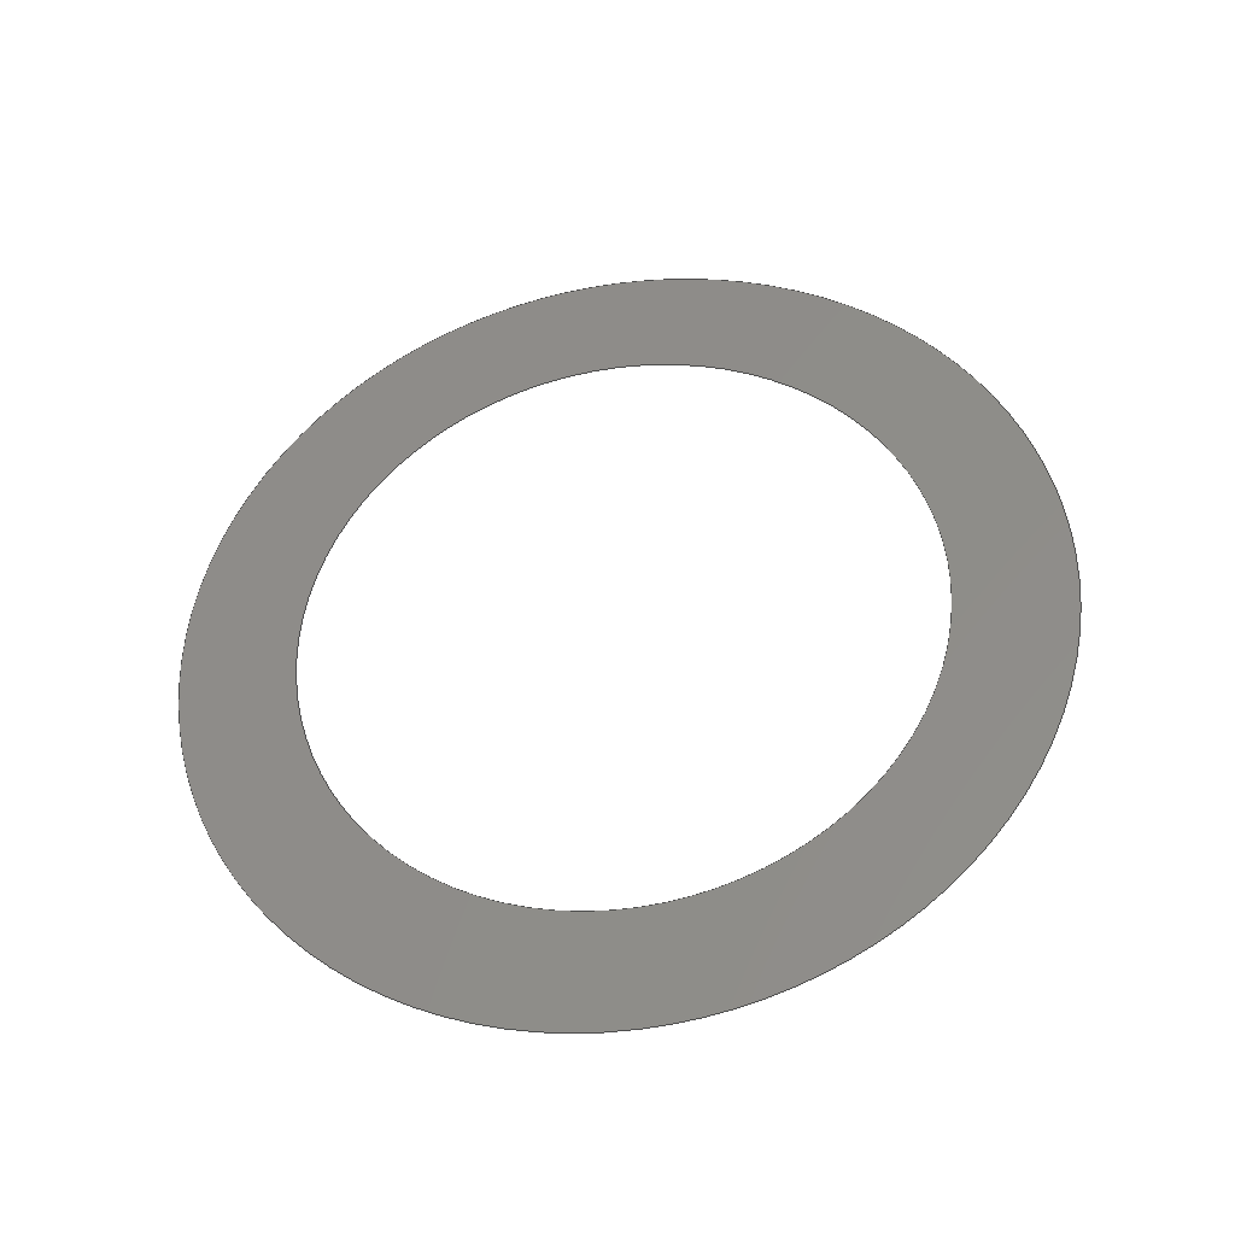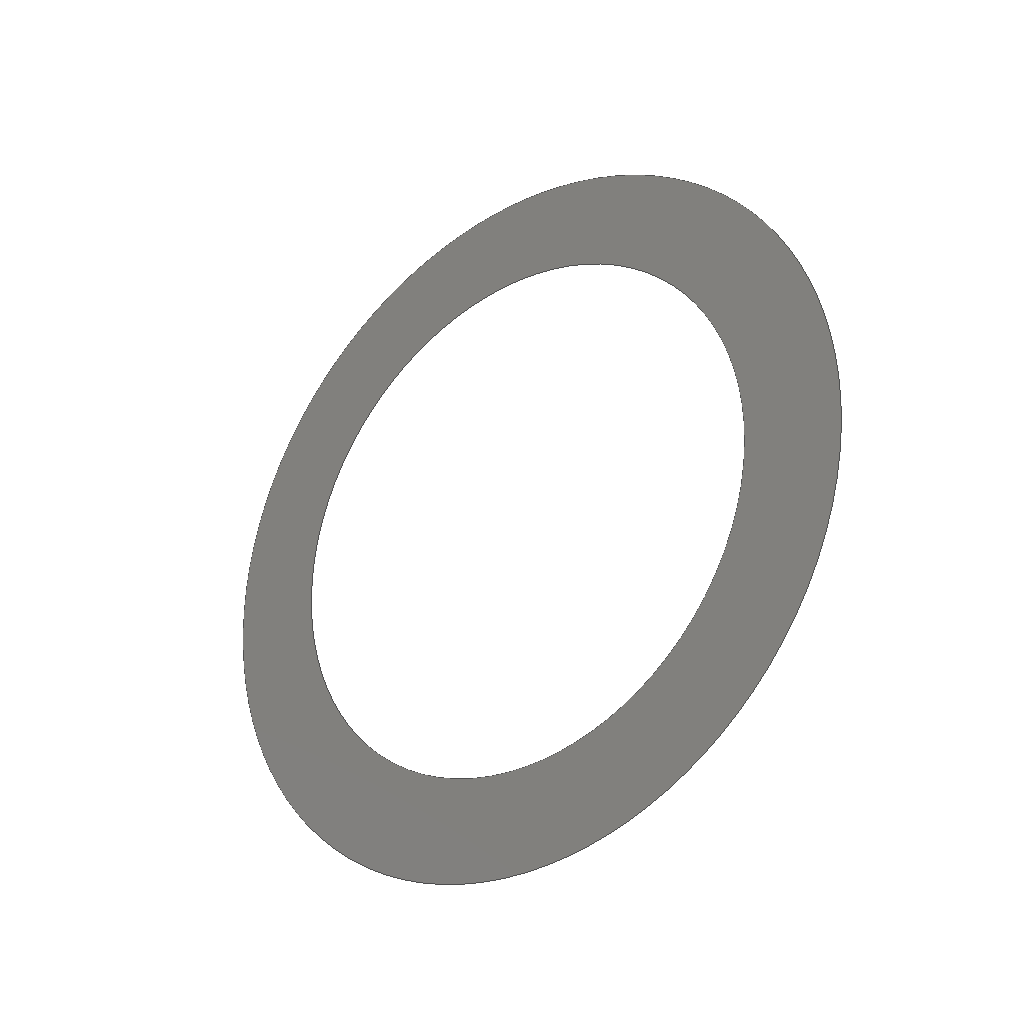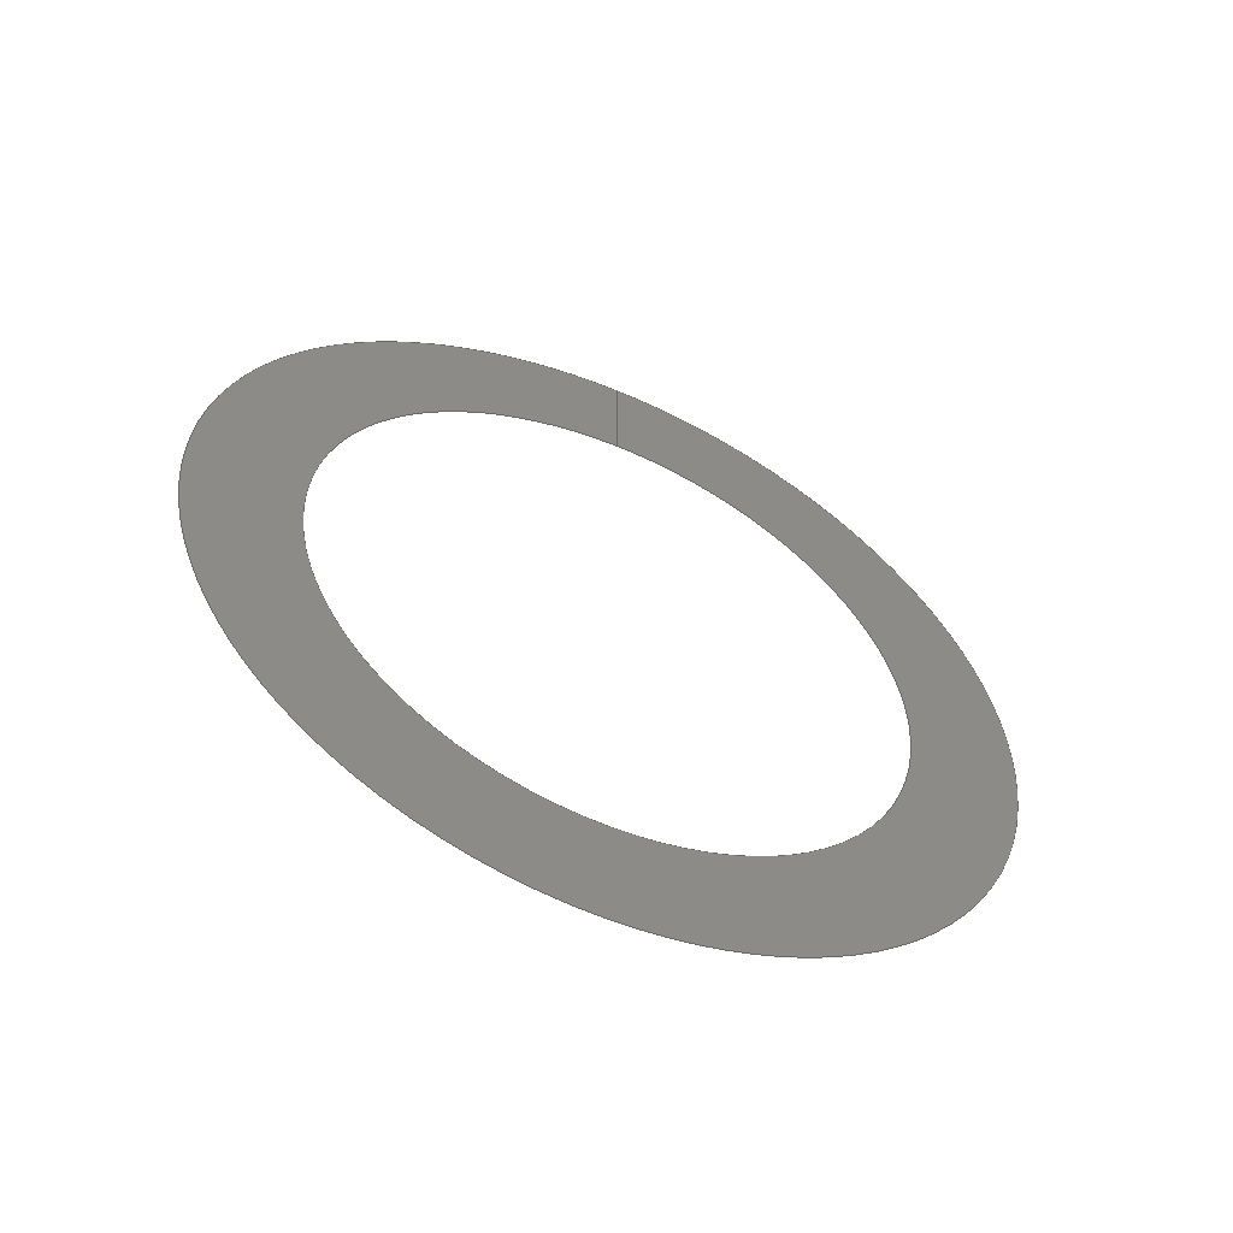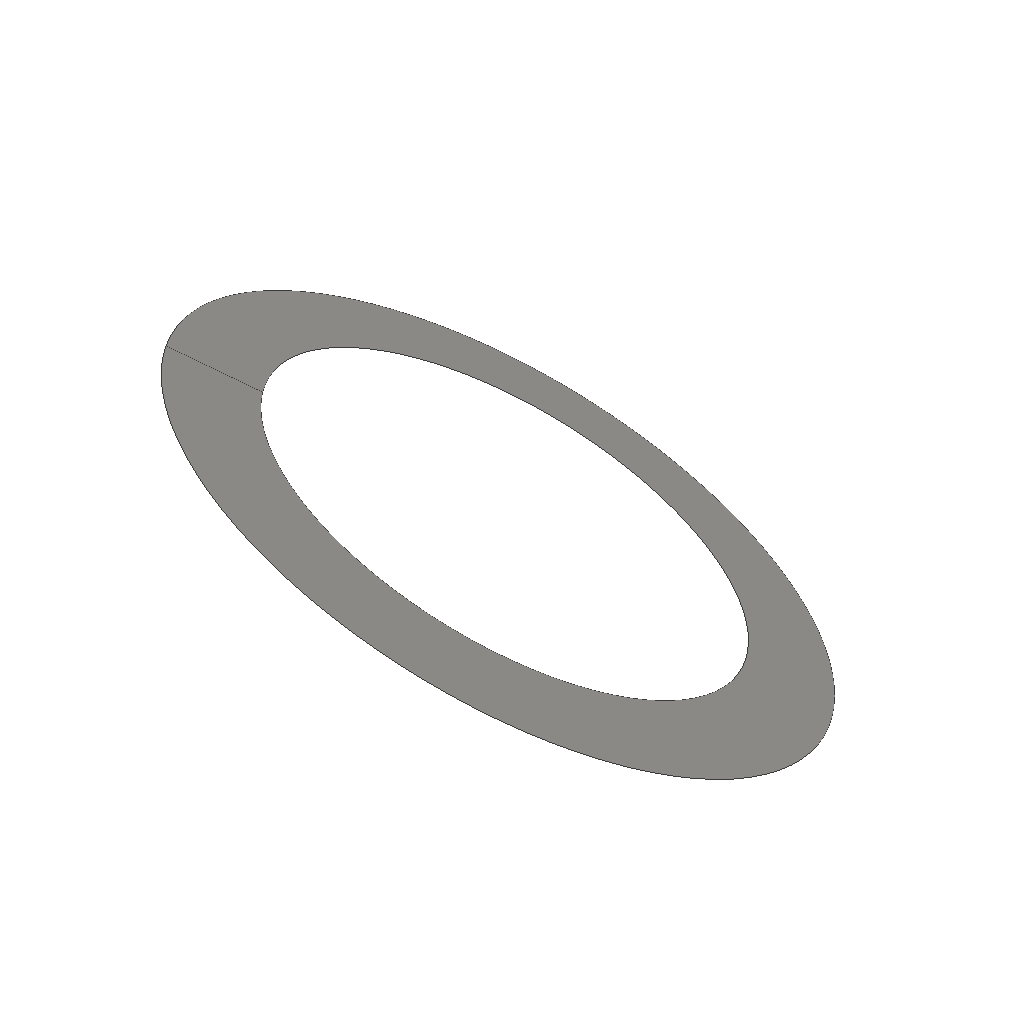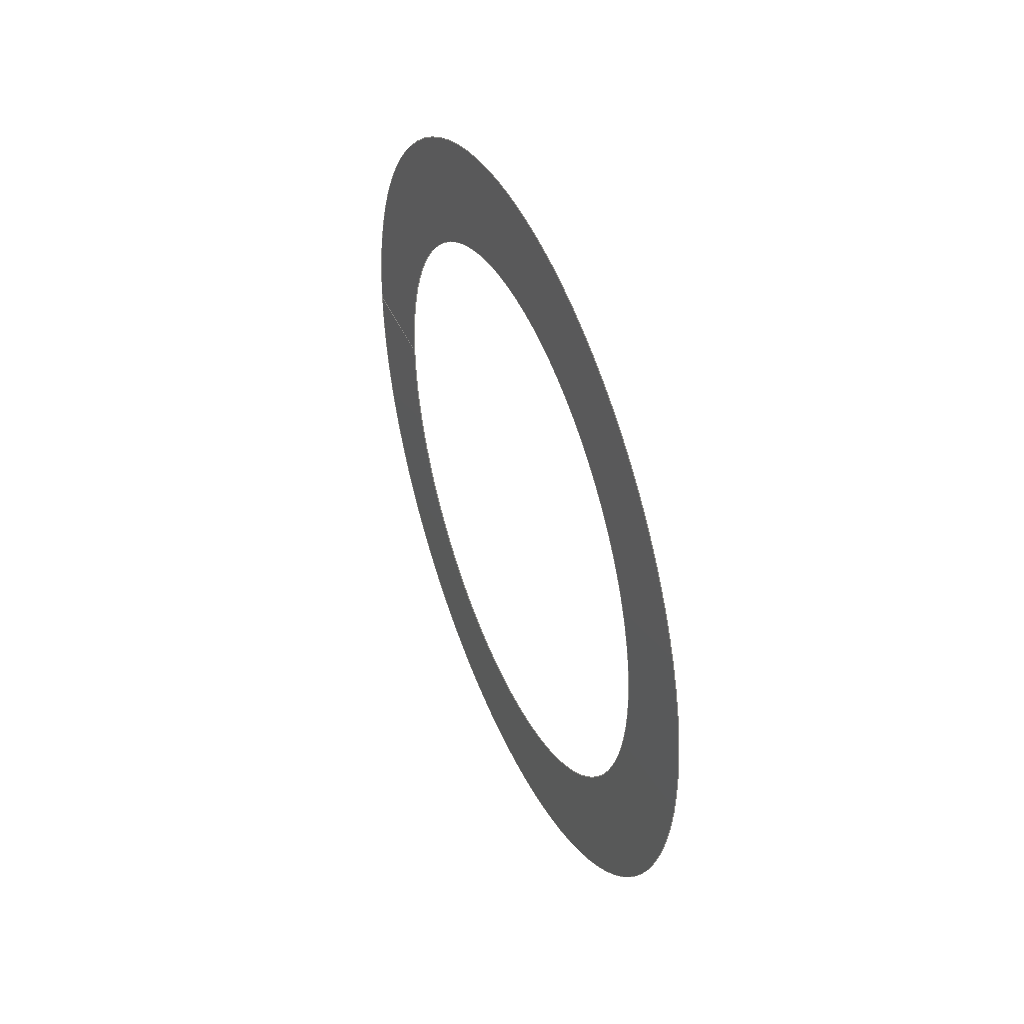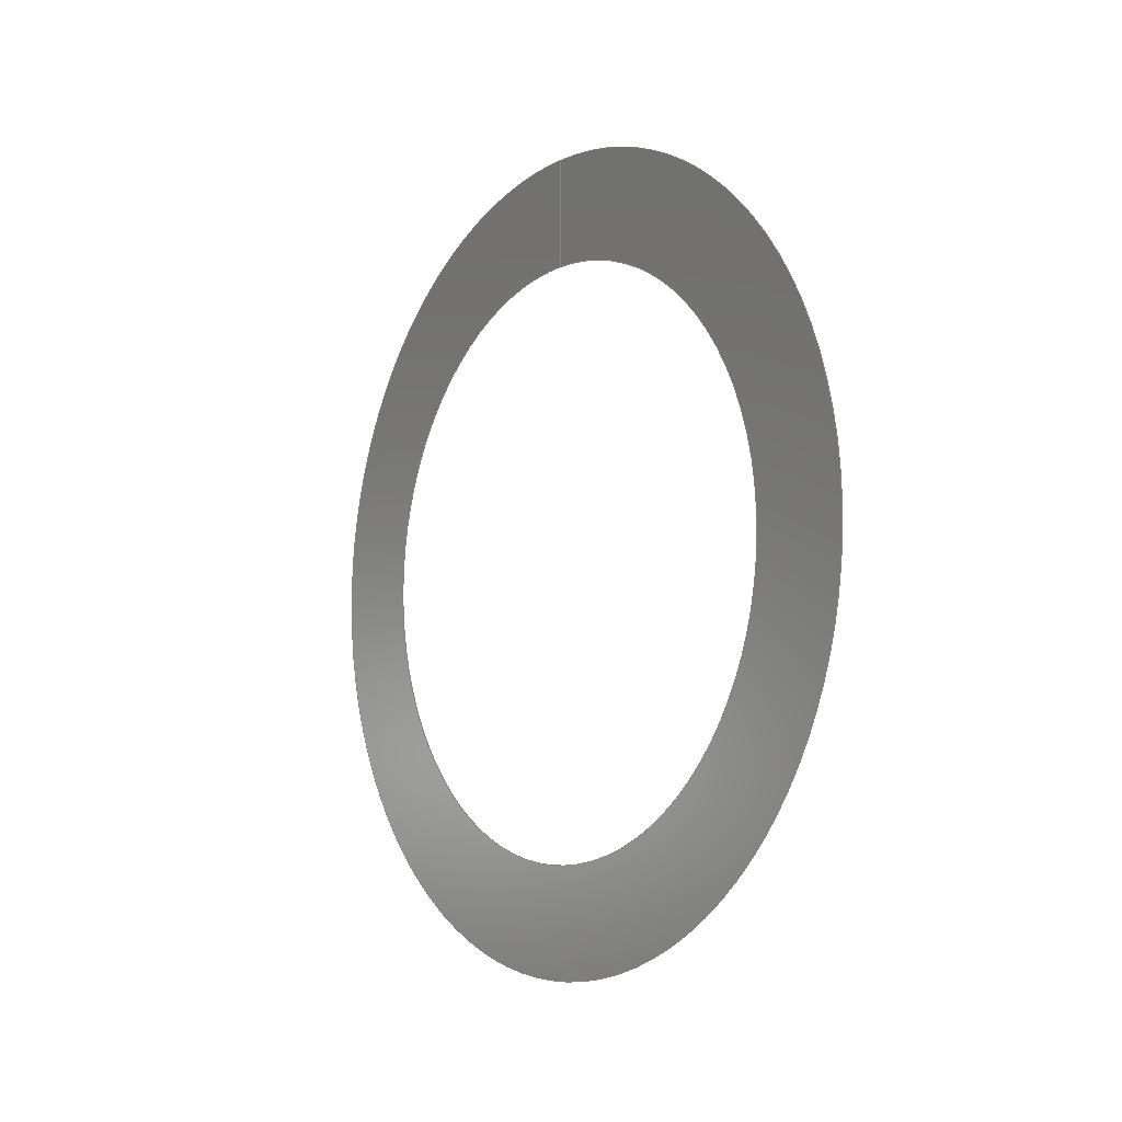
<metadata>
{"format":"iges","ext":"igs","renderer":"f3d","projection":"perspective","resolution":1024,"background":"white","views":[{"elev":-35.8,"azim":100.5,"up":"+Y"},{"elev":-28.2,"azim":128.7,"up":"+Y"},{"elev":-55.2,"azim":65.5,"up":"+Y"},{"elev":-61.6,"azim":-118.6,"up":"+Z"},{"elev":43.7,"azim":-22.6,"up":"+Z"},{"elev":-7.5,"azim":-35.4,"up":"+Y"}]}
</metadata>
<code>

IGES obtained from Nurbs toolbox.
See <http://octave.sourceforge.net/nurbs/>.

1H,,1H;,13HNurbs toolbox,15Hv6_init_225igs,12HOctave Nurbs,8Hnrb2iges,
32,75,6,75,15,17HNurbs from Octave,1,6,1HM,1000,1,10H20200.21,
1e-06,1e+04,12HJacopo Corno,19HGSCE - TU Darmstadt,3,0;
     128       1       0       0       0       0       0       0       0
     128       0       0      21       0                               0
128,8,2,2,2,0,0,0,0,0,0,0,0,0.25,             1
0.25,0.5,0.5,0.75,0.75,1,1,        1
1,0,0,0,1,1,1,        1
1,0.7071,1,0.7071,1,0.7071,1,        1
0.7071,1,1,0.7071,1,0.7071,1,        1
0.7071,1,0.7071,1,1,0.7071,1,        1
0.7071,1,0.7071,1,0.7071,1,0,        1
0.062,-0,-0,0.062,0.062,-0,              1
0,0.062,-0,-0.062,0.062,-0,              1
-0.062,0,0,-0.062,-0.062,0,              1
-0,-0.062,0,0.062,-0.062,0,              1
0.062,-0,0,0.0735,-0,-0,              1
0.0735,0.0735,-0,0,0.0735,-0,               1
-0.0735,0.0735,-0,-0.0735,0,0,              1
-0.0735,-0.0735,0,-0,-0.0735,0,             1
0.0735,-0.0735,0,0.0735,-0,0,               1
0.085,-0,-0,0.085,0.085,-0,              1
0,0.085,-0,-0.085,0.085,-0,              1
-0.085,0,0,-0.085,-0.085,0,              1
-0,-0.085,0,0.085,-0.085,0,              1
0.085,-0,0,1,0,1,0,0;            1
      4S      3G      2D     21P
</code>
